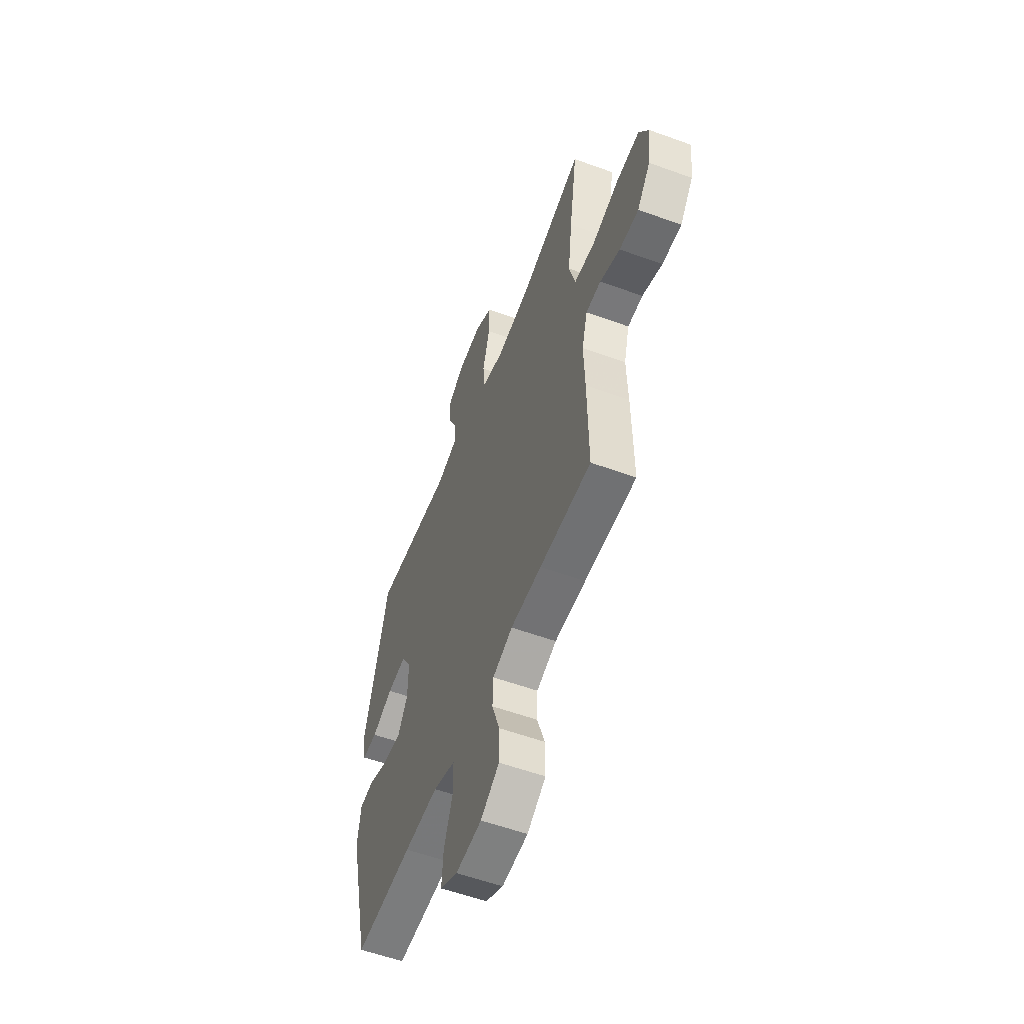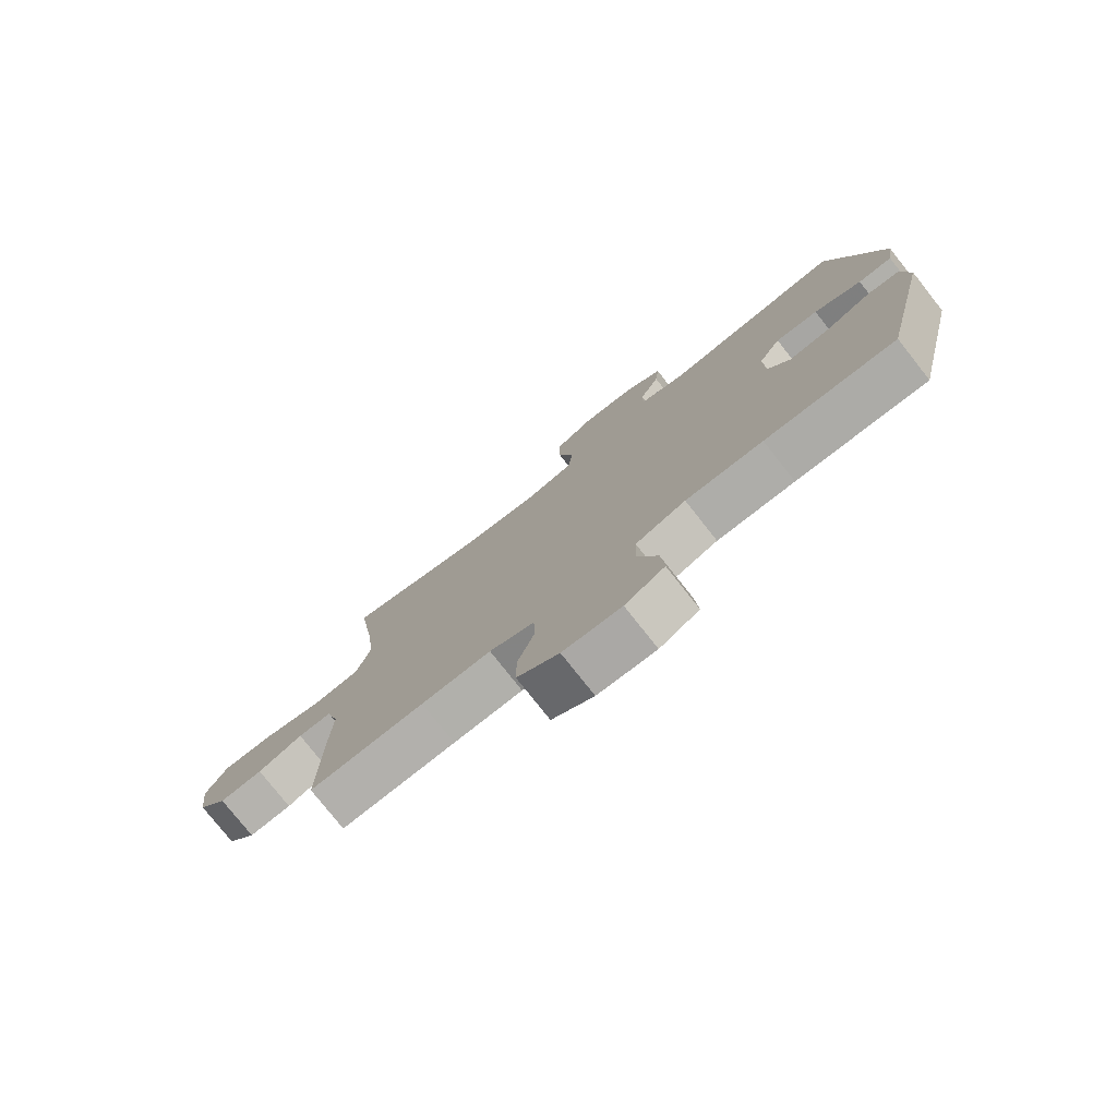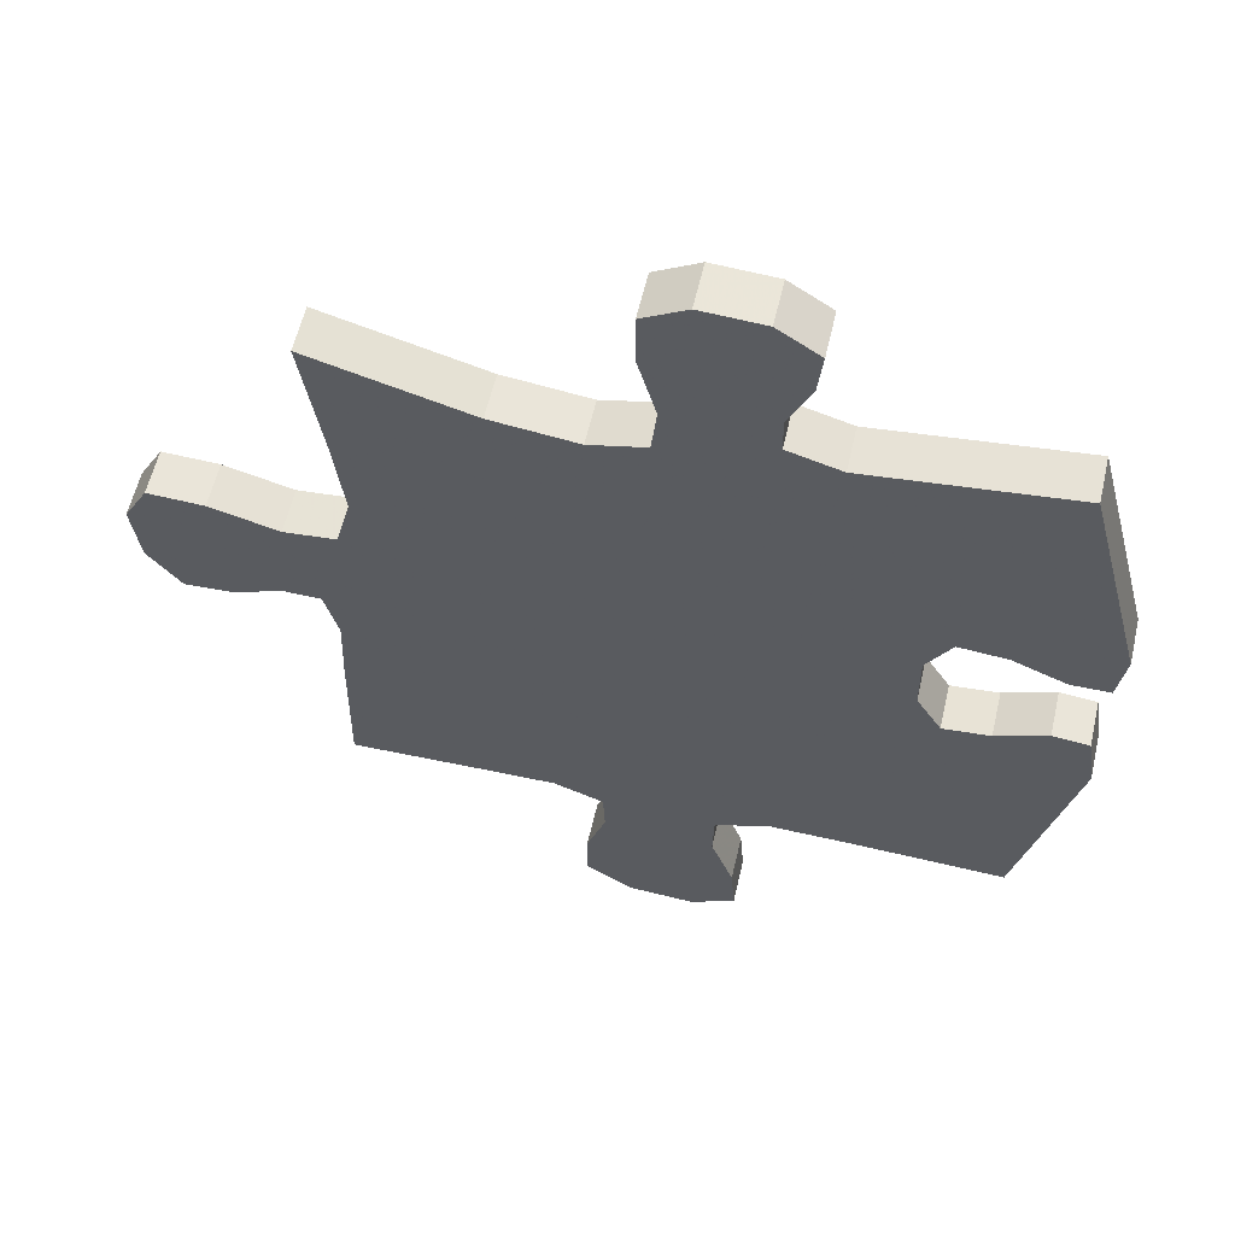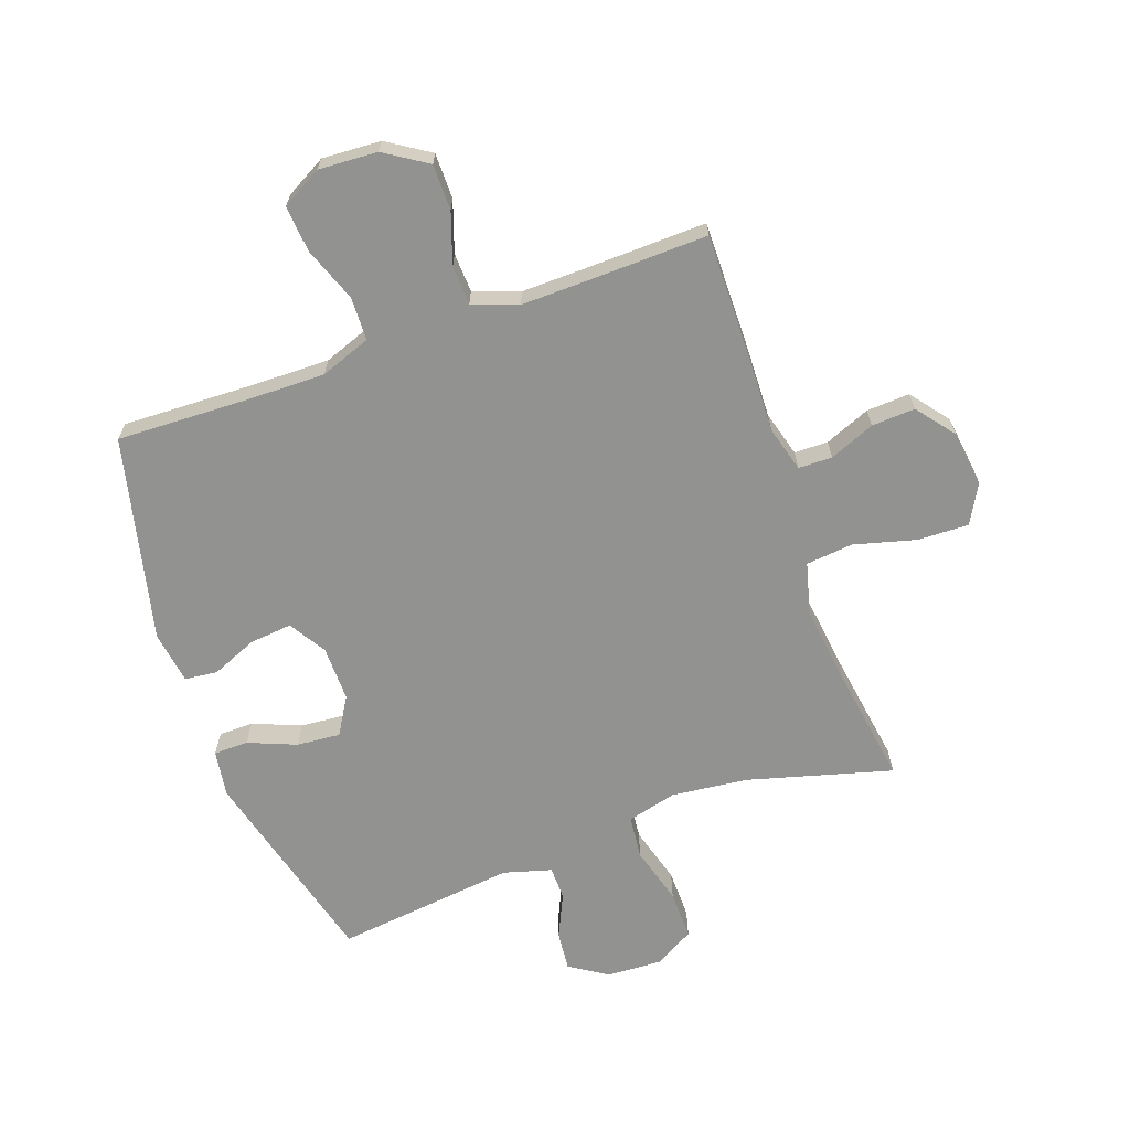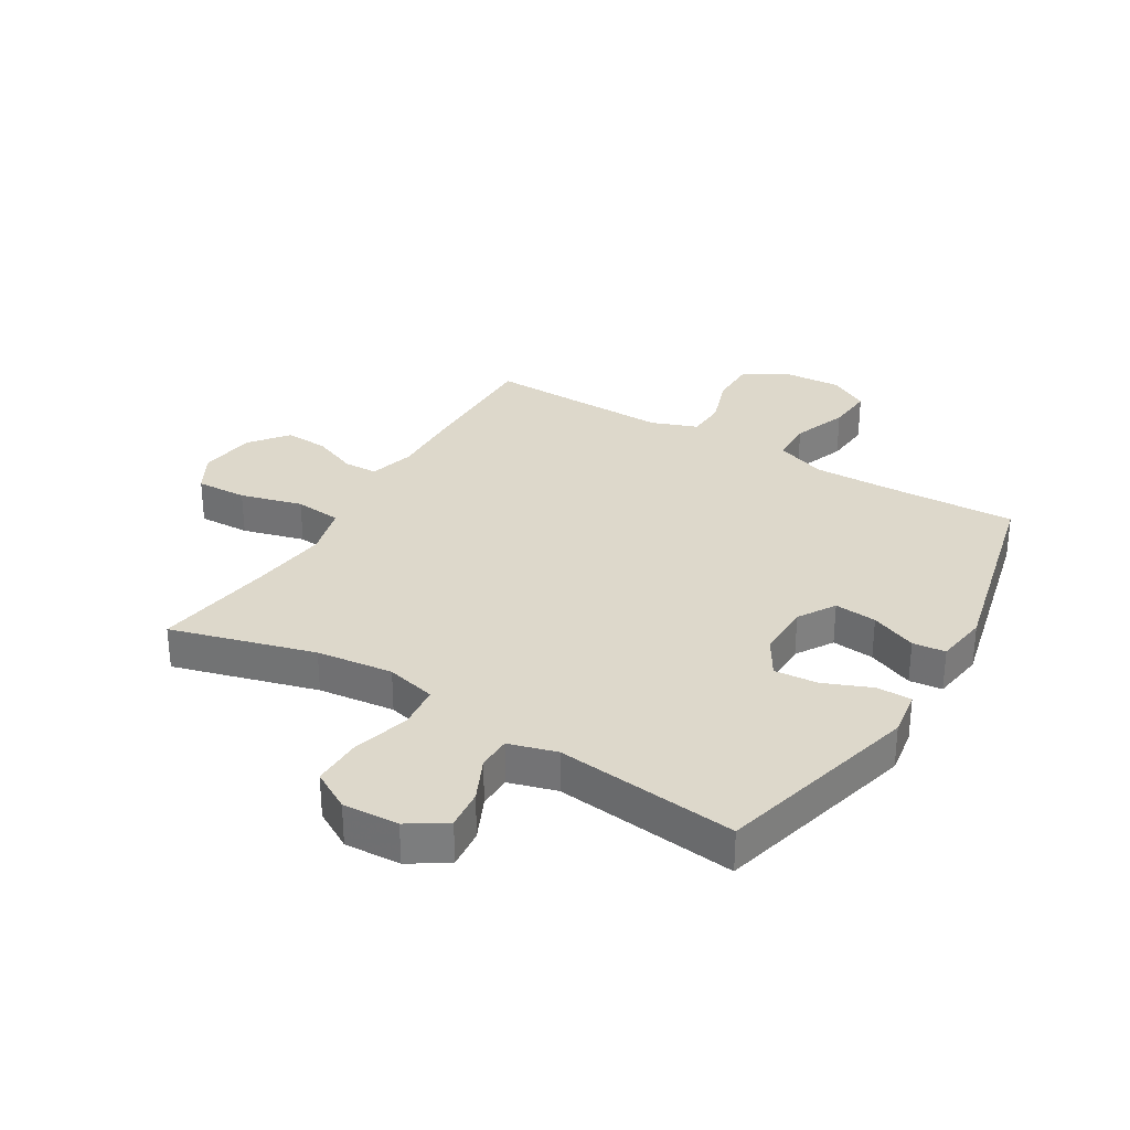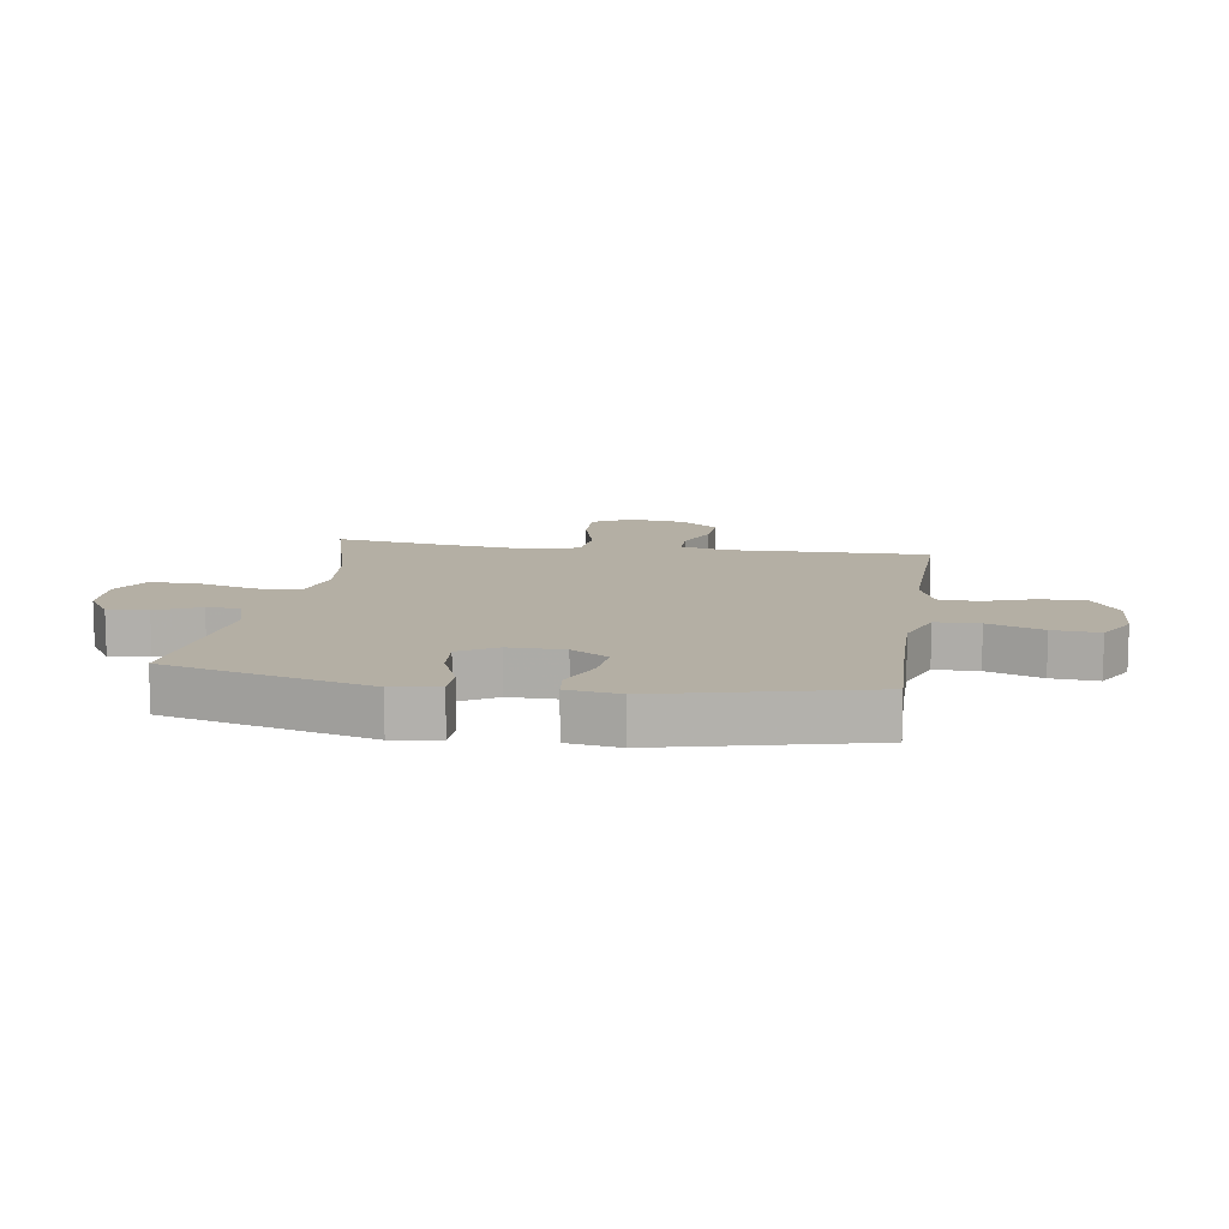
<metadata>
{"format":"obj","ext":"obj","renderer":"f3d","projection":"perspective","resolution":1024,"background":"white","views":[{"elev":-56.6,"azim":-110.8,"up":"+Z"},{"elev":-77.7,"azim":38.3,"up":"+Z"},{"elev":58.6,"azim":13.0,"up":"+Z"},{"elev":-66.3,"azim":-160.3,"up":"+Y"},{"elev":31.2,"azim":31.0,"up":"+Y"},{"elev":11.3,"azim":98.8,"up":"+Y"}]}
</metadata>
<code>
v -0.5 0.07 0.5
v -0.259 0.07 0.433
v -0.131 0.07 0.418
v -0.047 0.07 0.439
v -0.039 0.07 0.512
v -0.066 0.07 0.609
v -0.067 0.07 0.692
v -0.001 0.07 0.73
v 0.093 0.07 0.725
v 0.156 0.07 0.684
v 0.149 0.07 0.617
v 0.115 0.07 0.544
v 0.116 0.07 0.488
v 0.196 0.07 0.465
v 0.5 0.07 0.5
v 0.589 0.07 0.157
v 0.577 0.07 0.079
v 0.519 0.07 0.078
v 0.438 0.07 0.111
v 0.365 0.07 0.117
v 0.327 0.07 0.054
v 0.328 0.07 -0.039
v 0.366 0.07 -0.101
v 0.437 0.07 -0.094
v 0.514 0.07 -0.062
v 0.569 0.07 -0.068
v 0.582 0.07 -0.156
v 0.5 0.07 -0.5
v 0.278 0.07 -0.492
v 0.147 0.07 -0.49
v 0.062 0.07 -0.521
v 0.06 0.07 -0.594
v 0.094 0.07 -0.686
v 0.1 0.07 -0.764
v 0.033 0.07 -0.801
v -0.066 0.07 -0.795
v -0.137 0.07 -0.749
v -0.137 0.07 -0.672
v -0.108 0.07 -0.587
v -0.111 0.07 -0.521
v -0.187 0.07 -0.493
v -0.305 0.07 -0.495
v -0.5 0.07 -0.5
v -0.497 0.07 -0.281
v -0.493 0.07 -0.161
v -0.514 0.07 -0.084
v -0.571 0.07 -0.083
v -0.647 0.07 -0.114
v -0.72 0.07 -0.118
v -0.77 0.07 -0.054
v -0.782 0.07 0.04
v -0.746 0.07 0.105
v -0.66 0.07 0.102
v -0.556 0.07 0.074
v -0.477 0.07 0.082
v -0.454 0.07 0.169
v -0.47 0.07 0.3
v -0.5 0 0.5
v -0.259 0 0.433
v -0.131 0 0.418
v -0.047 0 0.439
v -0.039 0 0.512
v -0.066 0 0.609
v -0.067 0 0.692
v -0.001 0 0.73
v 0.093 0 0.725
v 0.156 0 0.684
v 0.149 0 0.617
v 0.115 0 0.544
v 0.116 0 0.488
v 0.196 0 0.465
v 0.5 0 0.5
v 0.589 0 0.157
v 0.577 0 0.079
v 0.519 0 0.078
v 0.438 0 0.111
v 0.365 0 0.117
v 0.327 0 0.054
v 0.328 0 -0.039
v 0.366 0 -0.101
v 0.437 0 -0.094
v 0.514 0 -0.062
v 0.569 0 -0.068
v 0.582 0 -0.156
v 0.5 0 -0.5
v 0.278 0 -0.492
v 0.147 0 -0.49
v 0.062 0 -0.521
v 0.06 0 -0.594
v 0.094 0 -0.686
v 0.1 0 -0.764
v 0.033 0 -0.801
v -0.066 0 -0.795
v -0.137 0 -0.749
v -0.137 0 -0.672
v -0.108 0 -0.587
v -0.111 0 -0.521
v -0.187 0 -0.493
v -0.305 0 -0.495
v -0.5 0 -0.5
v -0.497 0 -0.281
v -0.493 0 -0.161
v -0.514 0 -0.084
v -0.571 0 -0.083
v -0.647 0 -0.114
v -0.72 0 -0.118
v -0.77 0 -0.054
v -0.782 0 0.04
v -0.746 0 0.105
v -0.66 0 0.102
v -0.556 0 0.074
v -0.477 0 0.082
v -0.454 0 0.169
v -0.47 0 0.3
f 52 53 54
f 51 52 54
f 50 51 54
f 49 50 54
f 48 49 54
f 47 48 54
f 46 47 54 55
f 45 46 55 56
f 44 45 56
f 43 44 56
f 42 43 56
f 37 38 39
f 36 37 39
f 35 36 39
f 34 35 39
f 33 34 39
f 32 33 39
f 31 32 39 40
f 30 31 40 41
f 27 28 29
f 26 27 29
f 25 26 29
f 24 25 29
f 23 24 29 30
f 22 23 30 41
f 17 18 19
f 16 17 19
f 15 16 19
f 14 15 19
f 13 14 19 20
f 10 11 12
f 9 10 12
f 8 9 12
f 7 8 12
f 6 7 12
f 5 6 12
f 4 5 12 13
f 57 1 2
f 57 2 3
f 56 57 3
f 42 56 3
f 41 42 3
f 22 41 3
f 21 22 3
f 4 13 20 21
f 3 4 21
f 111 110 109
f 111 109 108
f 111 108 107
f 111 107 106
f 111 106 105
f 111 105 104
f 112 111 104 103
f 113 112 103 102
f 113 102 101
f 113 101 100
f 113 100 99
f 96 95 94
f 96 94 93
f 96 93 92
f 96 92 91
f 96 91 90
f 96 90 89
f 97 96 89 88
f 98 97 88 87
f 86 85 84
f 86 84 83
f 86 83 82
f 86 82 81
f 87 86 81 80
f 98 87 80 79
f 76 75 74
f 76 74 73
f 76 73 72
f 76 72 71
f 77 76 71 70
f 69 68 67
f 69 67 66
f 69 66 65
f 69 65 64
f 69 64 63
f 69 63 62
f 70 69 62 61
f 59 58 114
f 60 59 114
f 60 114 113
f 60 113 99
f 60 99 98
f 60 98 79
f 60 79 78
f 78 77 70 61
f 78 61 60
f 1 58 59 2
f 2 59 60 3
f 3 60 61 4
f 4 61 62 5
f 5 62 63 6
f 6 63 64 7
f 7 64 65 8
f 8 65 66 9
f 9 66 67 10
f 10 67 68 11
f 11 68 69 12
f 12 69 70 13
f 13 70 71 14
f 14 71 72 15
f 15 72 73 16
f 16 73 74 17
f 17 74 75 18
f 18 75 76 19
f 19 76 77 20
f 20 77 78 21
f 21 78 79 22
f 22 79 80 23
f 23 80 81 24
f 24 81 82 25
f 25 82 83 26
f 26 83 84 27
f 27 84 85 28
f 28 85 86 29
f 29 86 87 30
f 30 87 88 31
f 31 88 89 32
f 32 89 90 33
f 33 90 91 34
f 34 91 92 35
f 35 92 93 36
f 36 93 94 37
f 37 94 95 38
f 38 95 96 39
f 39 96 97 40
f 40 97 98 41
f 41 98 99 42
f 42 99 100 43
f 43 100 101 44
f 44 101 102 45
f 45 102 103 46
f 46 103 104 47
f 47 104 105 48
f 48 105 106 49
f 49 106 107 50
f 50 107 108 51
f 51 108 109 52
f 52 109 110 53
f 53 110 111 54
f 54 111 112 55
f 55 112 113 56
f 56 113 114 57
f 57 114 58 1

</code>
